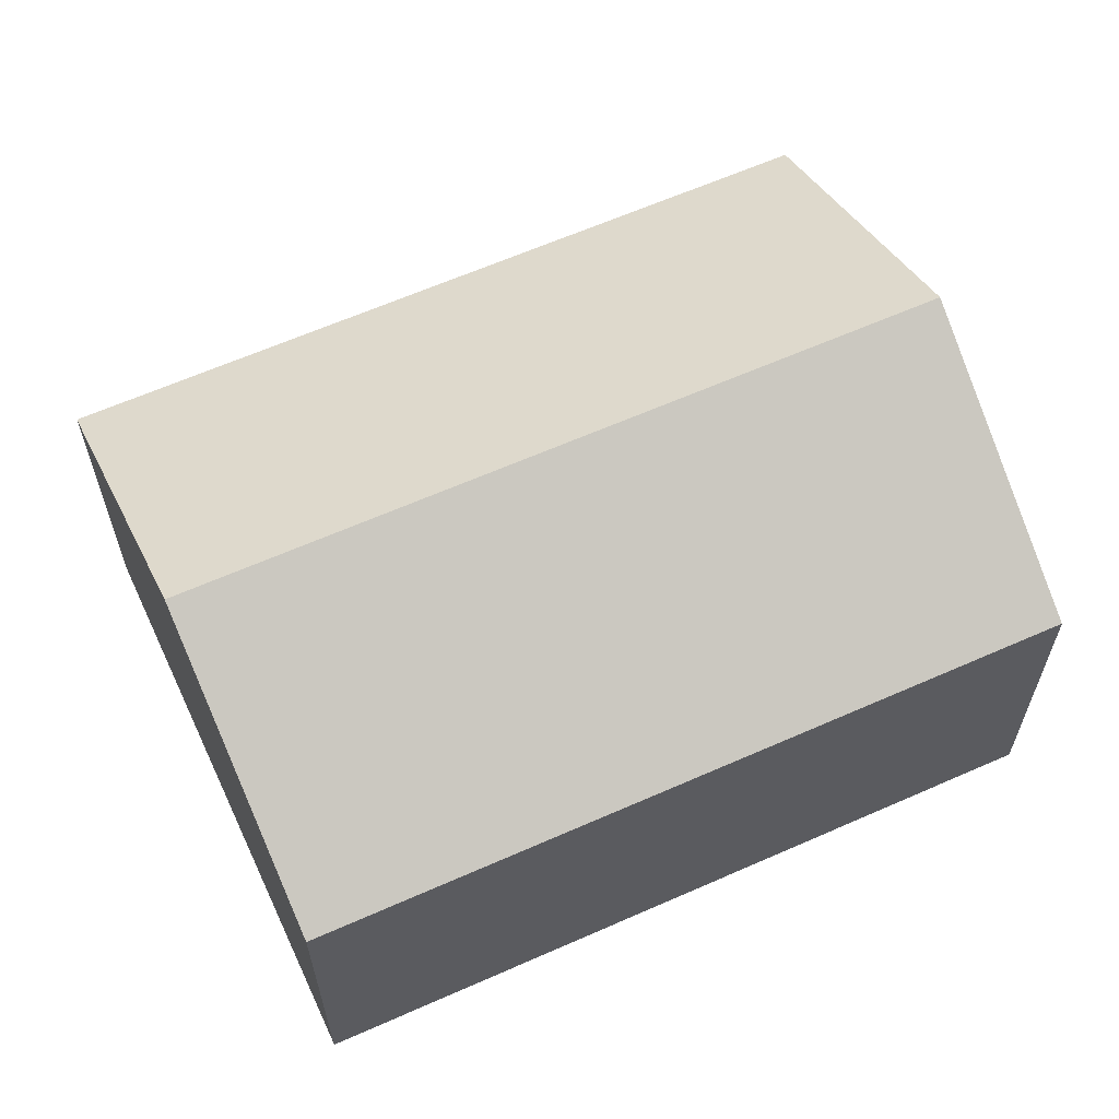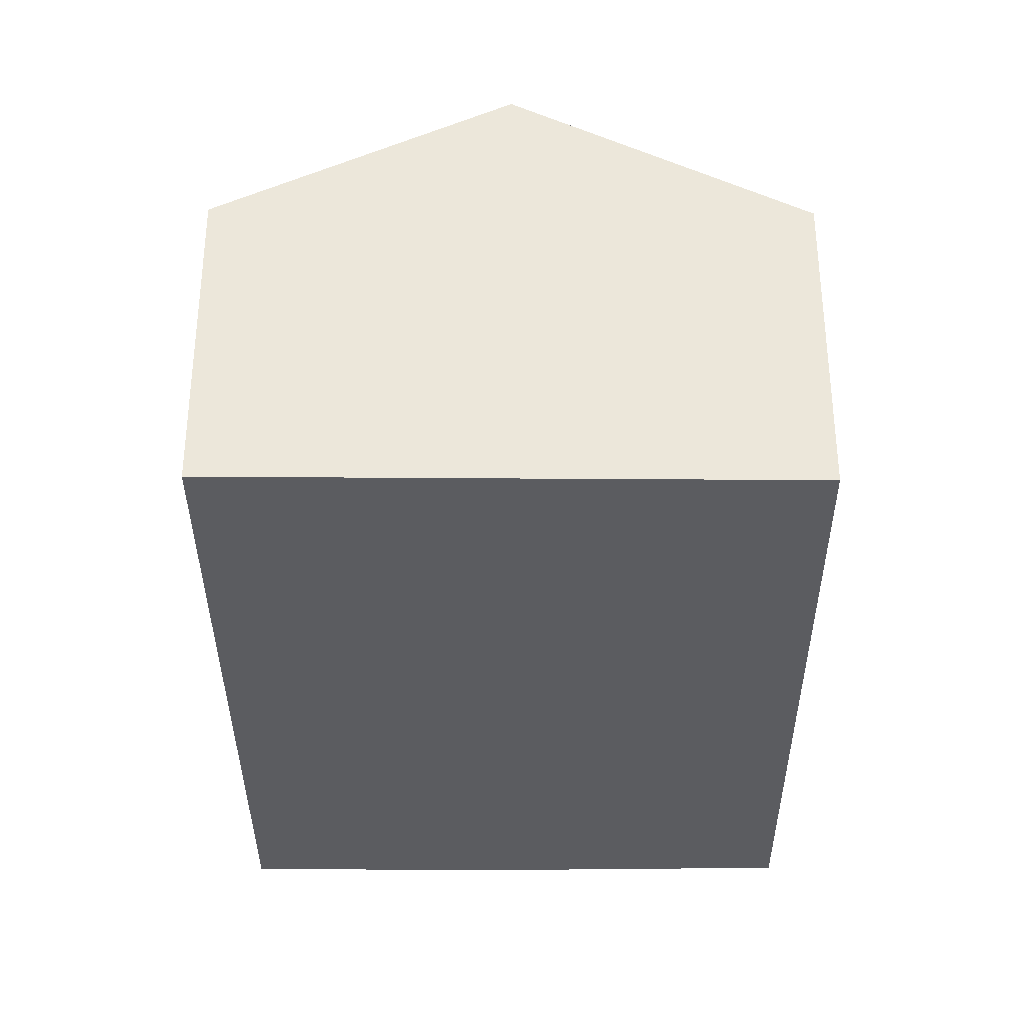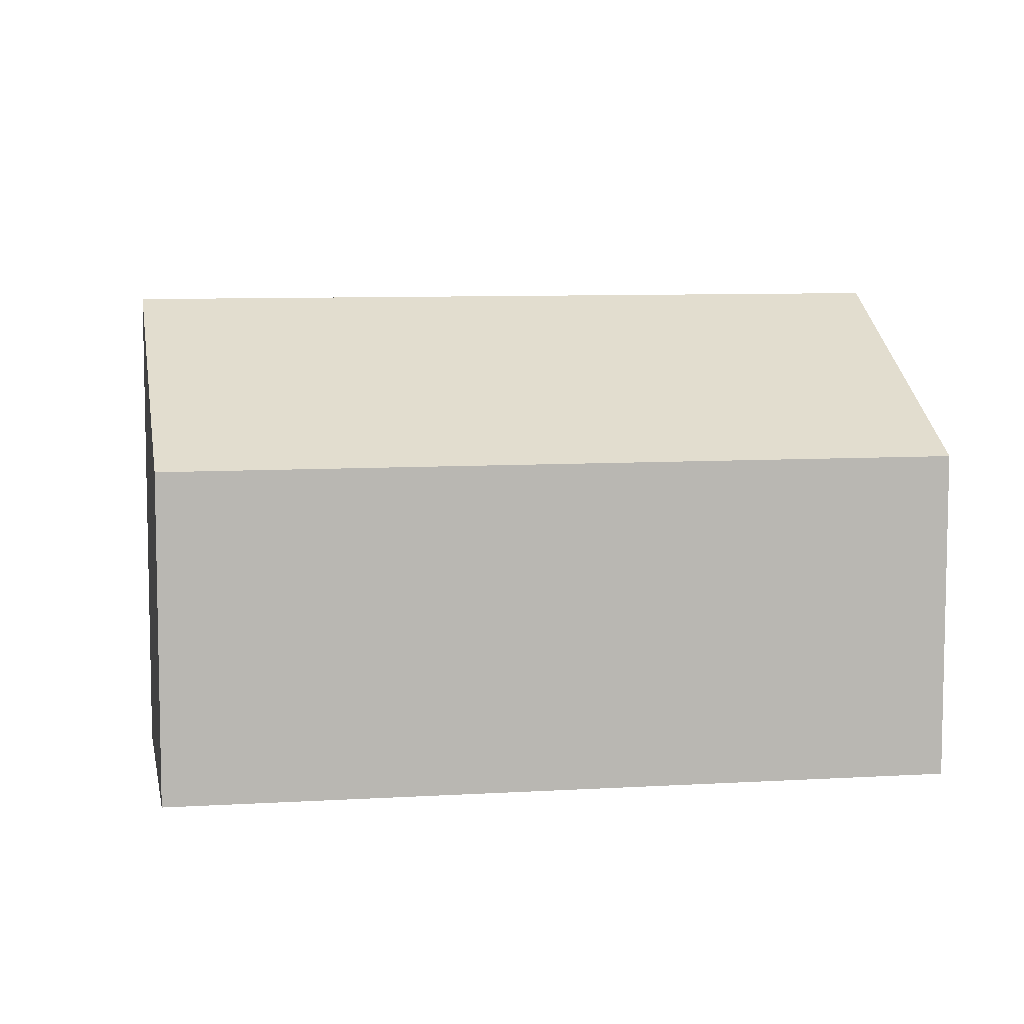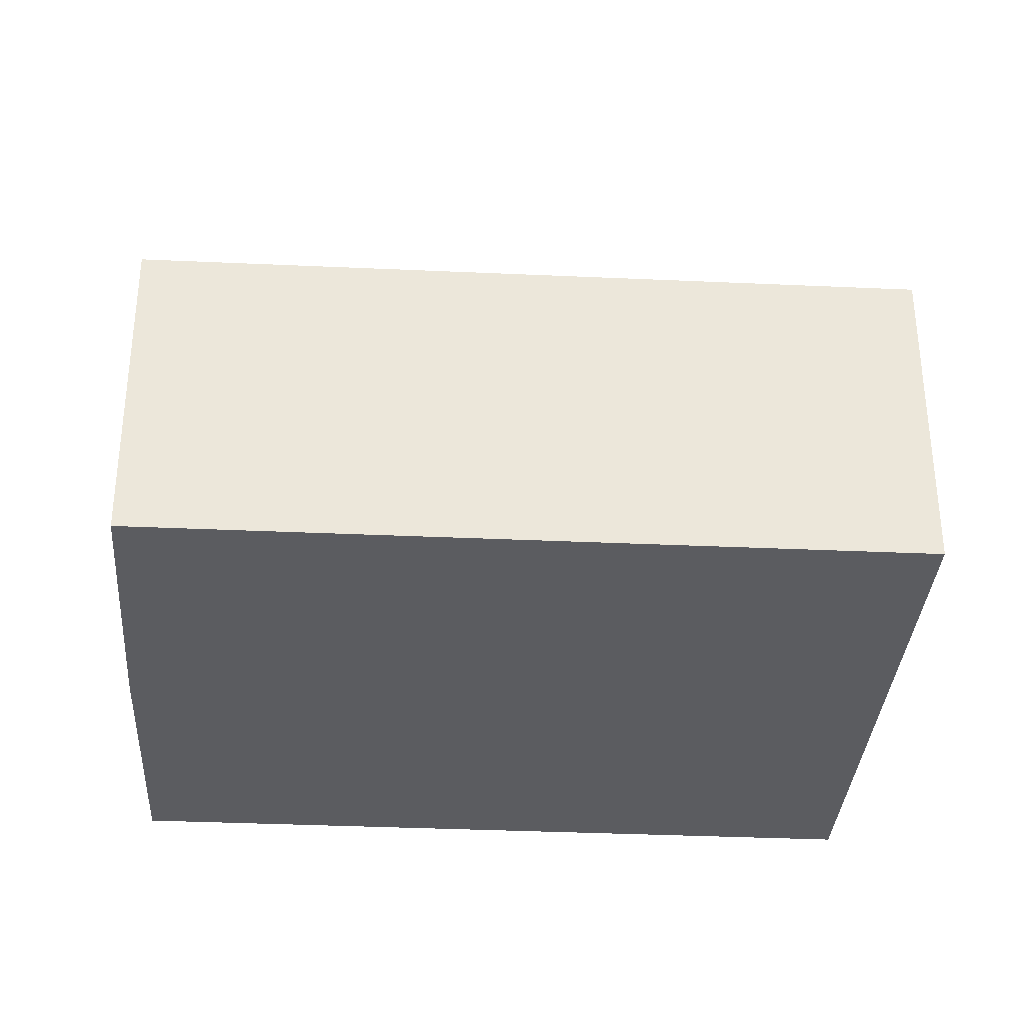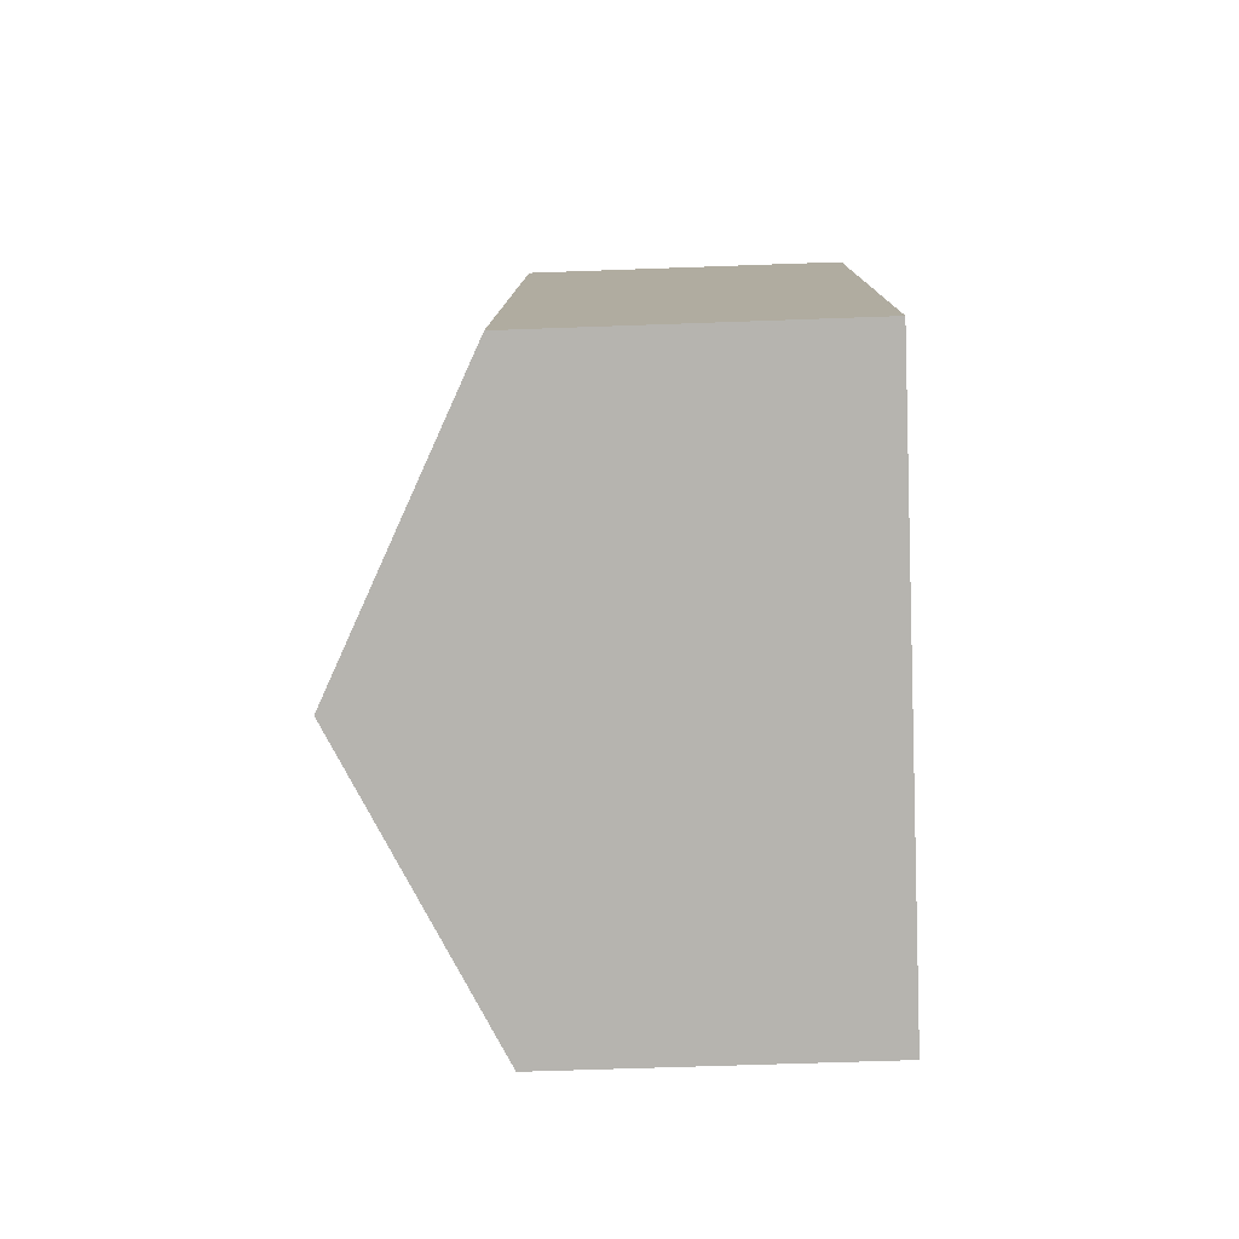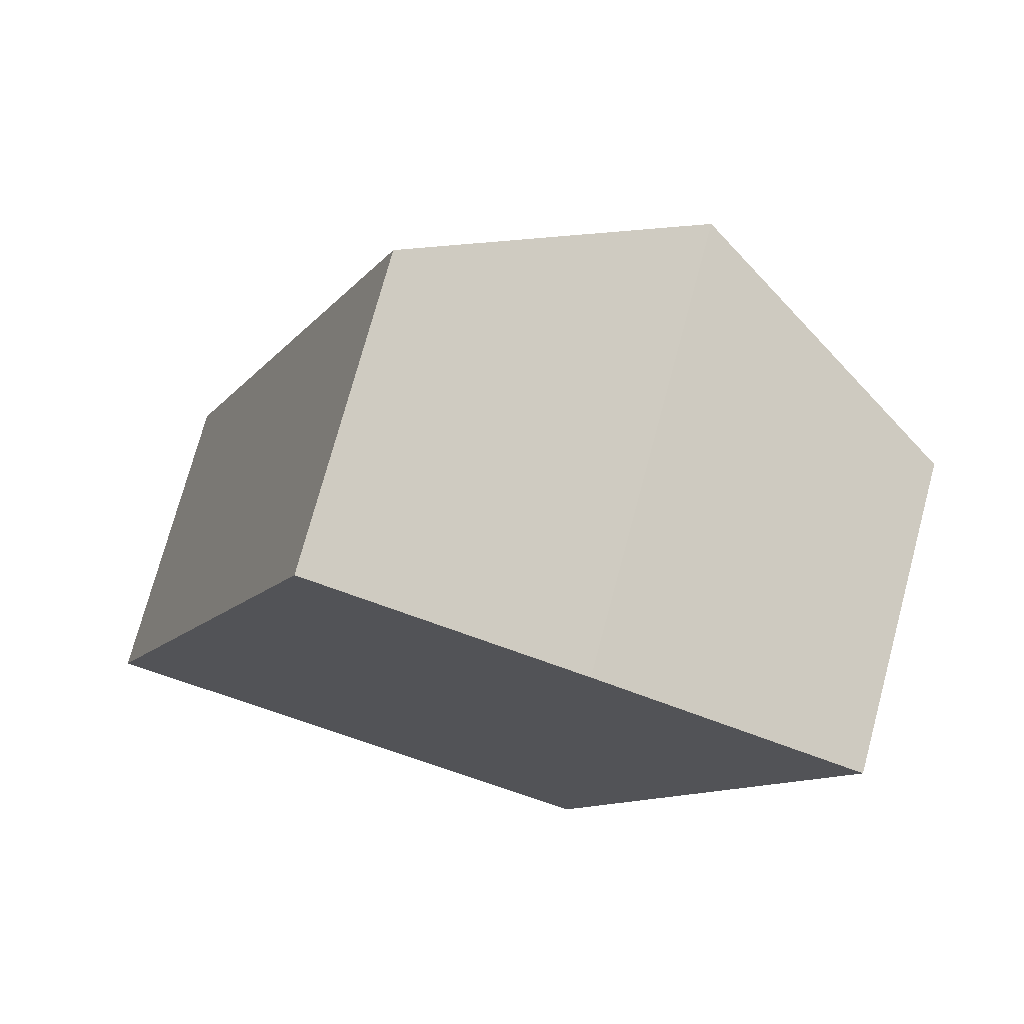
<metadata>
{"format":"obj","ext":"obj","renderer":"f3d","projection":"perspective","resolution":1024,"background":"white","views":[{"elev":63.2,"azim":-93.1,"up":"+Y"},{"elev":-35.2,"azim":-158.7,"up":"+Y"},{"elev":8.1,"azim":101.4,"up":"+Y"},{"elev":-34.6,"azim":107.5,"up":"+Y"},{"elev":-58.7,"azim":-87.8,"up":"+Z"},{"elev":74.3,"azim":15.1,"up":"+Z"}]}
</metadata>
<code>
v  7.285 2.838 4.455
v  2.419 4.127 -0.969
v  4.866 4.127 5.418
v  4.835 2.838 -1.938
v  0 2.837 1.737e-16
v  2.427 2.84 6.314
v  4.866 -3.318e-16 5.418
v  2.427 -3.866e-16 6.314
v  7.285 -2.728e-16 4.455
v  4.835 1.187e-16 -1.938
v  2.419 5.933e-17 -0.969
v  0 0 0
g defaultobject
f 1 2 3
f 2 1 4
f 5 3 2
f 3 5 6
f 6 7 3
f 7 6 8
f 7 1 3
f 1 7 9
f 9 4 1
f 4 9 10
f 10 2 4
f 2 10 5
f 5 10 11
f 5 11 12
f 5 8 6
f 8 5 12
f 7 10 9
f 10 7 8
f 10 8 11
f 11 8 12

</code>
